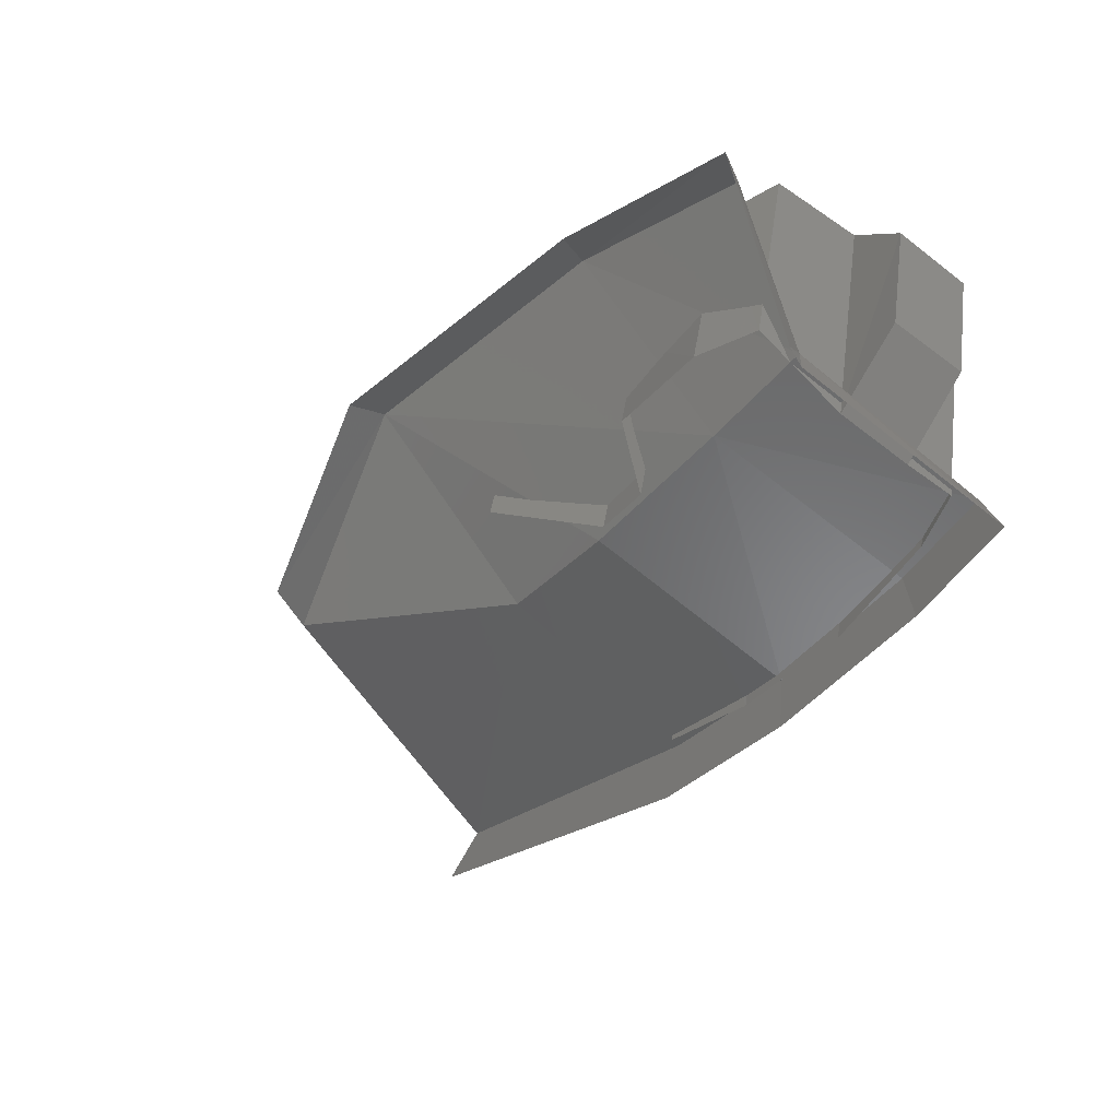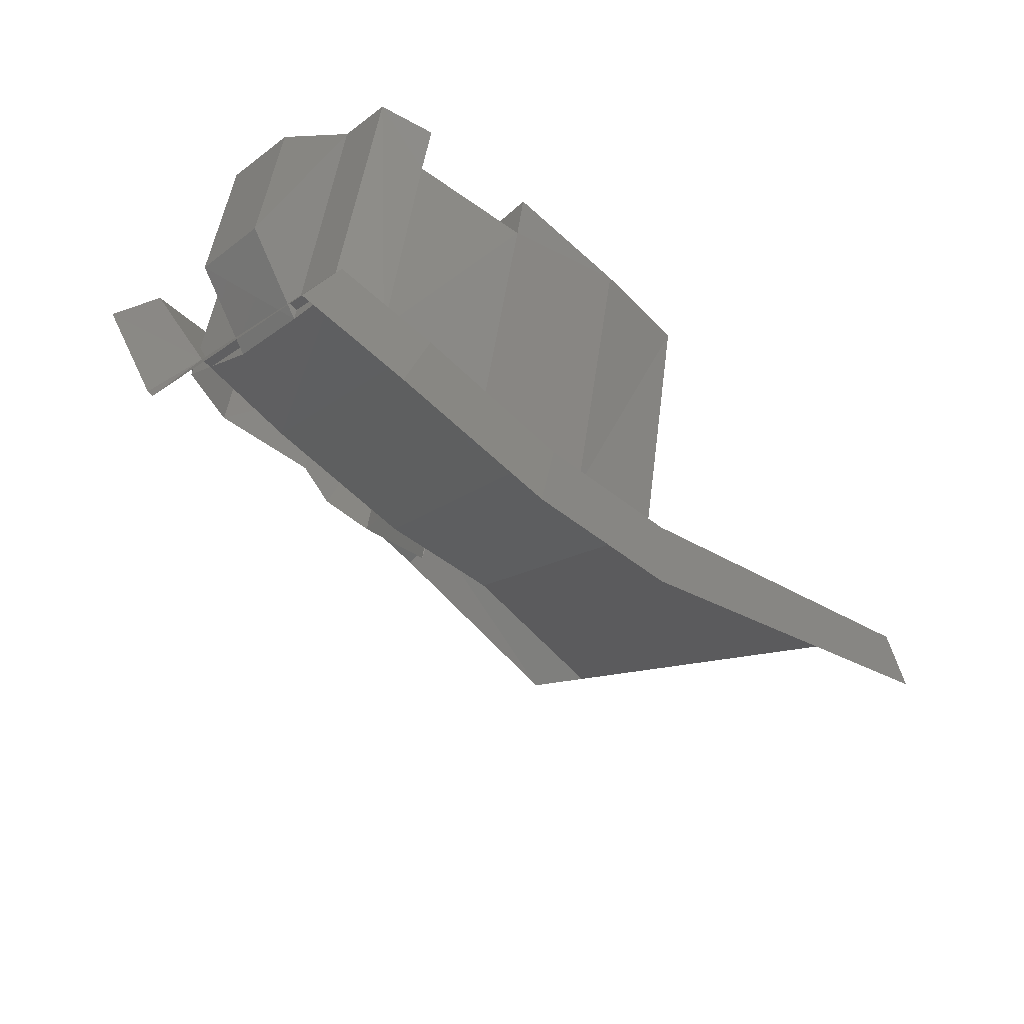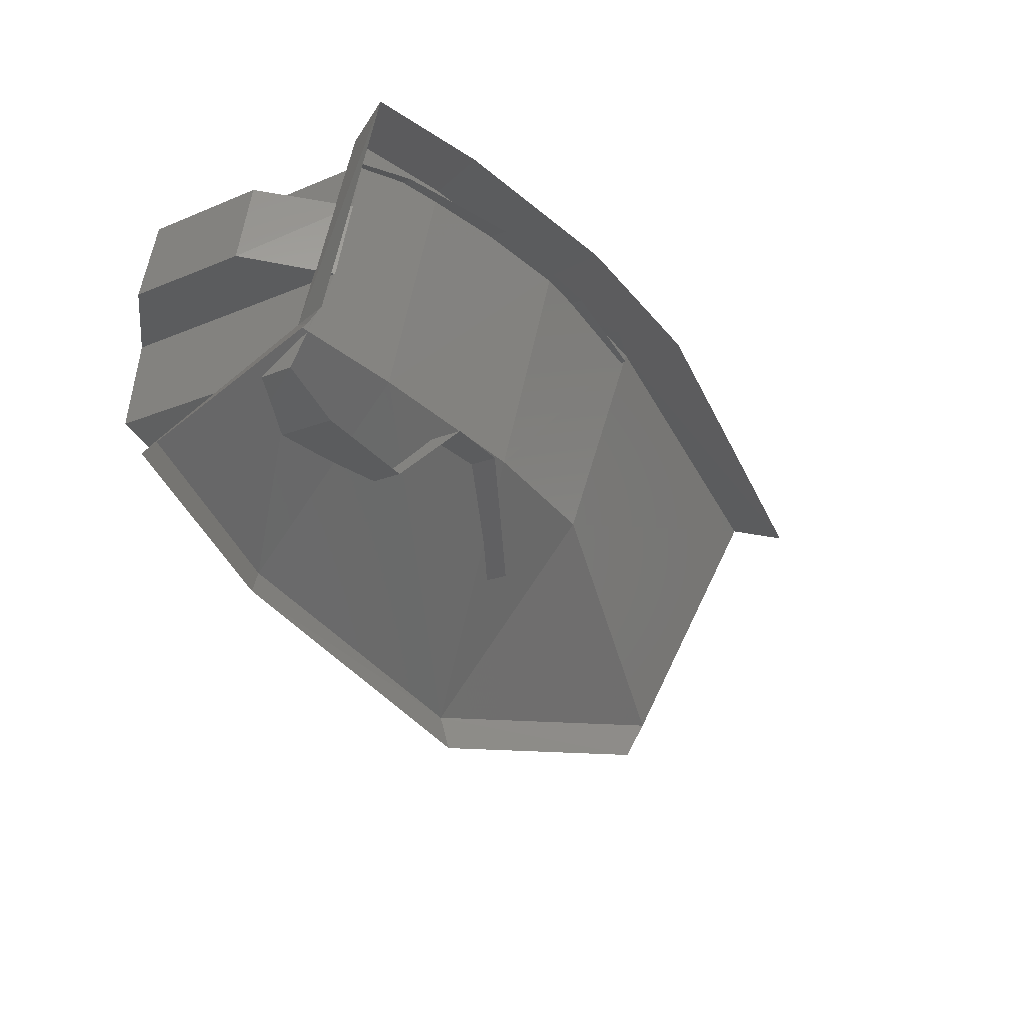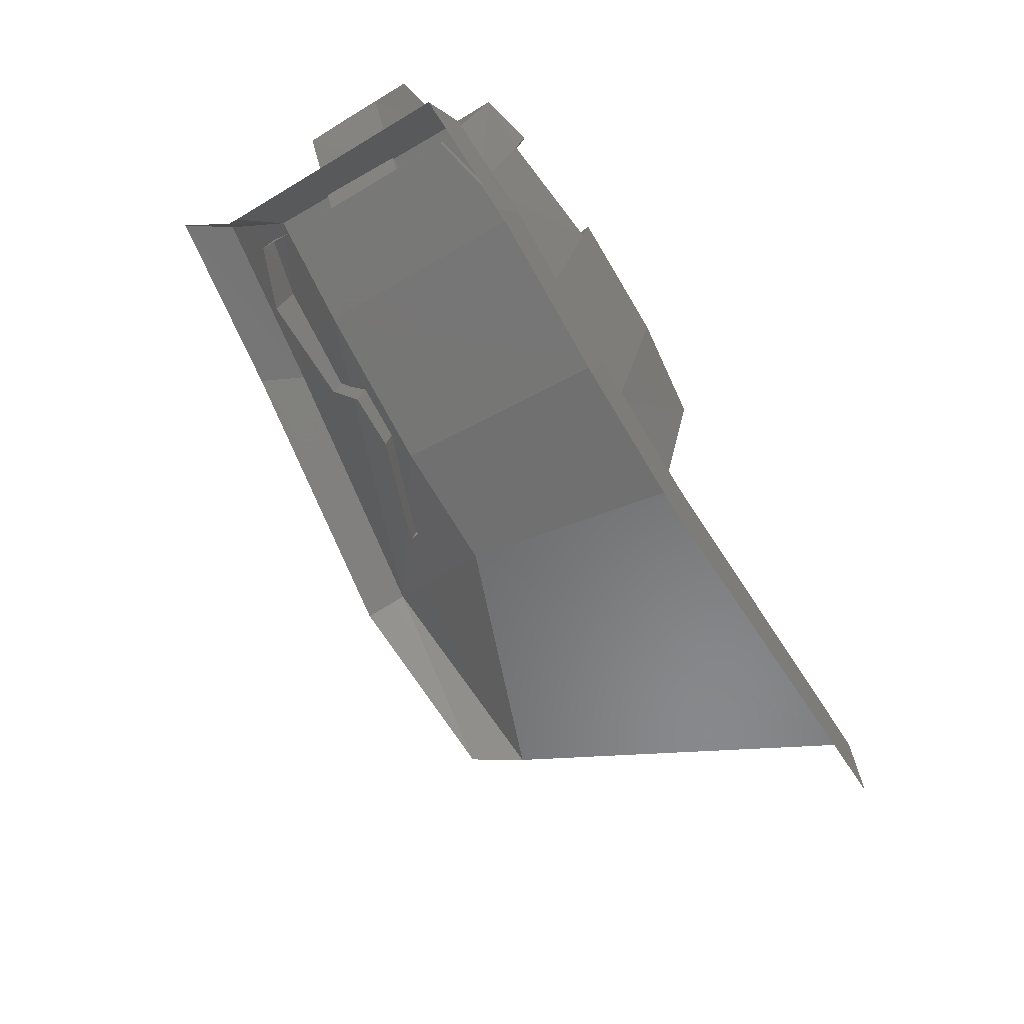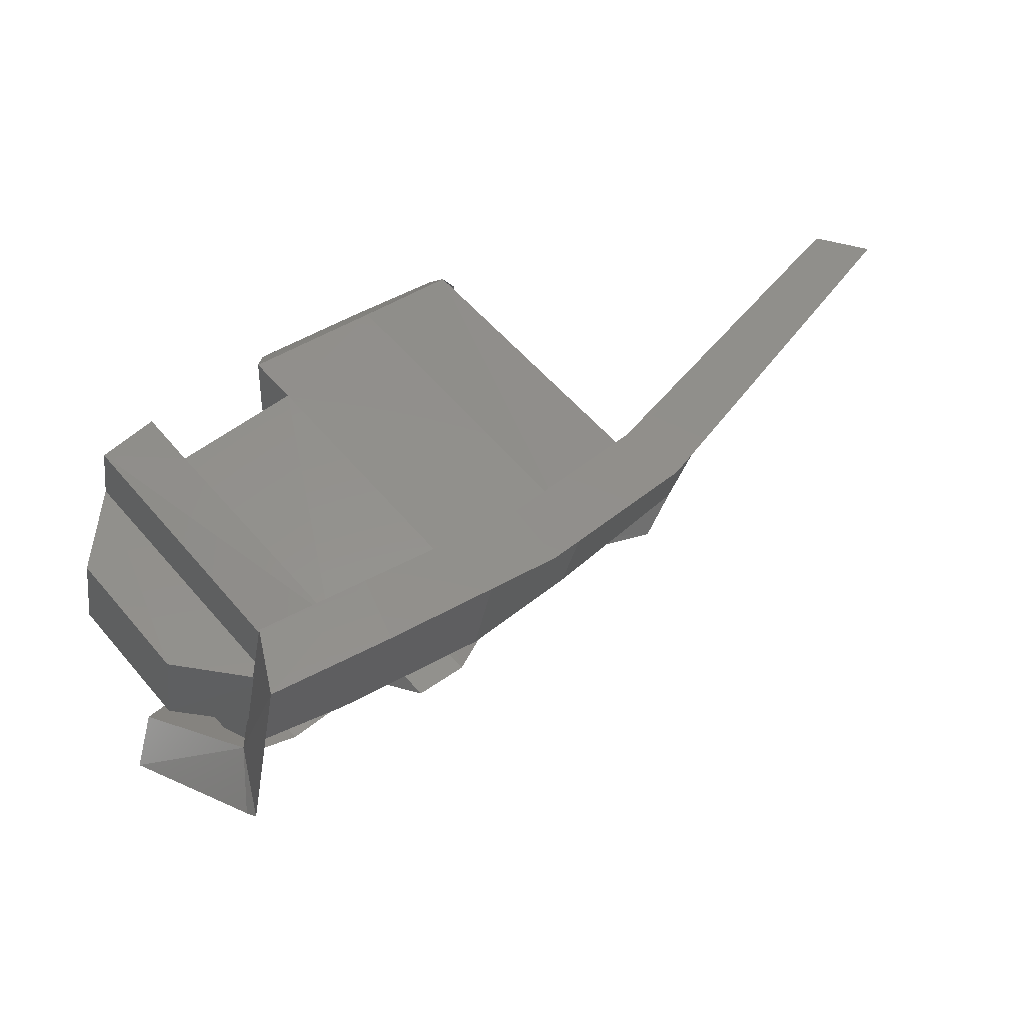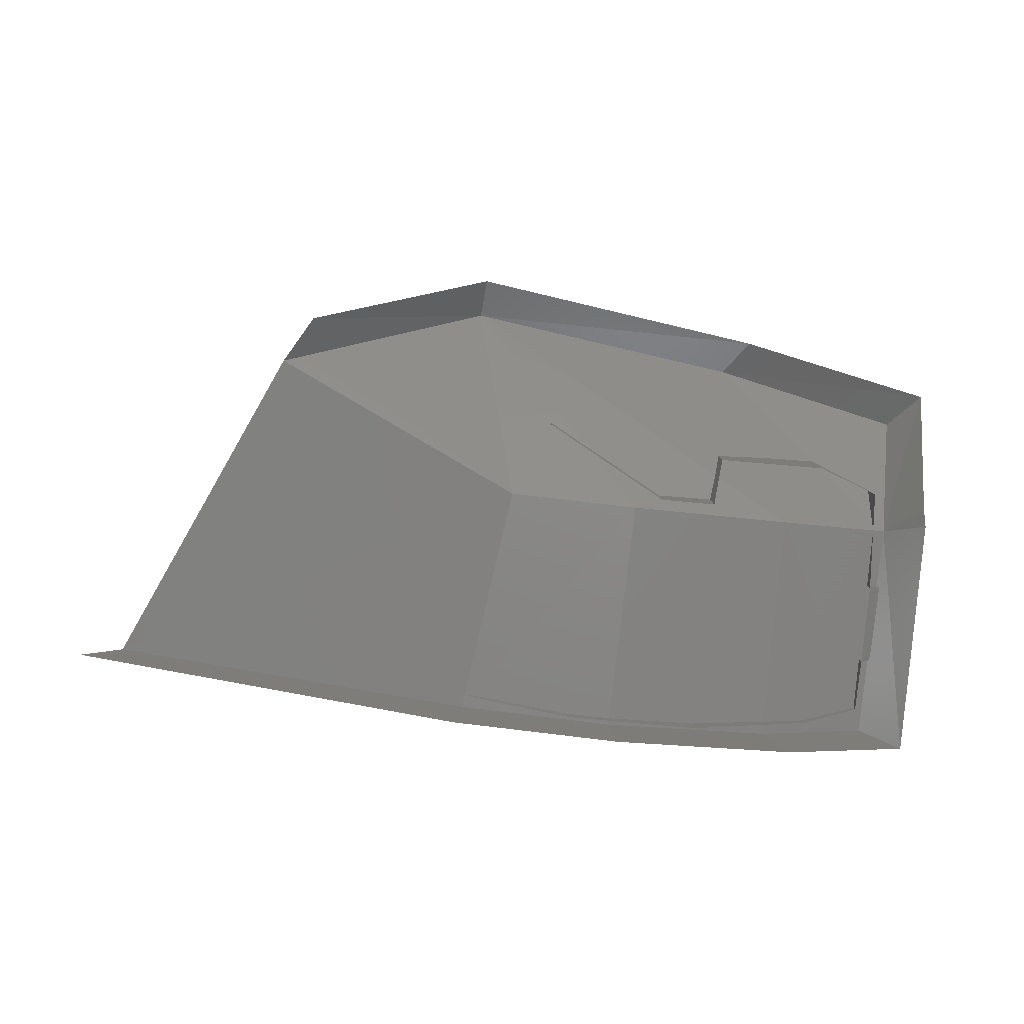
<metadata>
{"format":"stl","ext":"stl","renderer":"f3d","projection":"perspective","resolution":1024,"background":"white","views":[{"elev":-40.3,"azim":-126.6,"up":"+Y"},{"elev":-47.6,"azim":-44.9,"up":"+Y"},{"elev":-35.7,"azim":-52.4,"up":"+Z"},{"elev":-75.3,"azim":-59.0,"up":"+Y"},{"elev":43.2,"azim":-40.8,"up":"+Z"},{"elev":-70.7,"azim":174.4,"up":"+Y"}]}
</metadata>
<code>
# stl→obj: 90 verts, 145 faces
v 3.686 -3.886 -1.871
v 3.631 -3.991 -1.891
v 3.871 -3.916 -1.861
v 3.836 -4.026 -1.881
v 4.161 -3.946 -1.866
v 4.151 -4.056 -1.886
v 4.431 -3.926 -1.866
v 4.446 -4.036 -1.886
v 3.891 -3.481 -2.056
v 4.021 -3.486 -2.026
v 4.016 -3.506 -1.916
v 4.111 -3.481 -2.051
v 4.191 -3.486 -2.031
v 4.131 -3.456 -2.191
v 4.206 -3.461 -2.166
v 4.401 -3.451 -2.226
v 3.701 -3.426 -1.826
v 3.796 -3.431 -1.801
v 3.701 -3.406 -1.921
v 3.841 -3.416 -1.921
v 3.701 -3.381 -2.056
v 3.891 -3.421 -2.046
v 3.811 -3.391 -2.171
v 4.376 -3.831 -2.256
v 4.151 -3.846 -2.256
v 3.871 -3.821 -2.246
v 3.796 -3.526 -1.821
v 3.796 -3.916 -1.891
v 4.006 -3.531 -1.796
v 4.006 -3.961 -1.881
v 4.236 -3.961 -1.881
v 3.841 -3.506 -1.936
v 4.421 -3.931 -1.891
v 4.421 -3.441 -1.801
v 4.236 -3.456 -1.781
v 4.006 -3.446 -1.781
v 4.456 -3.481 -2.566
v 4.461 -3.456 -2.491
v 3.931 -3.476 -2.491
v 3.971 -3.446 -2.421
v 3.596 -3.551 -2.436
v 3.646 -3.521 -2.366
v 4.041 -3.406 -1.806
v 4.236 -3.421 -1.801
v 4.416 -3.406 -1.826
v 4.041 -3.391 -1.876
v 4.211 -3.381 -2.001
v 4.421 -3.371 -1.986
v 3.991 -3.556 -2.296
v 3.806 -3.556 -2.296
v 4.011 -3.571 -2.226
v 3.811 -3.571 -2.206
v 3.891 -3.601 -2.081
v 4.021 -3.606 -2.046
v 4.086 -3.596 -2.091
v 4.106 -3.566 -2.226
v 3.701 -3.366 -2.221
v 3.806 -3.376 -2.261
v 3.701 -3.761 -2.296
v 3.806 -3.756 -2.336
v 3.681 -3.791 -2.236
v 3.631 -3.891 -2.286
v 3.631 -3.861 -2.306
v 4.451 -3.436 -1.836
v 4.451 -3.401 -2.006
v 4.226 -3.351 -2.131
v 4.381 -3.336 -2.171
v 4.011 -3.861 -2.281
v 3.991 -3.746 -2.331
v 4.016 -3.426 -1.901
v 3.701 -3.876 -2.006
v 3.701 -3.891 -1.916
v 3.586 -3.756 -1.986
v 3.586 -3.731 -2.121
v 3.701 -3.846 -2.141
v 4.106 -3.861 -2.281
v 4.191 -3.406 -2.016
v 4.086 -3.511 -2.071
v 3.586 -3.496 -2.076
v 4.106 -3.481 -2.211
v 4.311 -3.466 -2.311
v 4.331 -3.436 -2.286
v 4.311 -3.726 -2.361
v 3.586 -3.526 -1.941
v 4.821 -3.671 -2.421
v 4.206 -3.381 -2.151
v 4.401 -3.356 -2.211
v 5.086 -3.761 -1.846
v 5.151 -3.836 -1.861
v 4.771 -3.666 -2.506
f 1 2 3
f 2 3 4
f 3 4 5
f 4 5 6
f 5 6 7
f 6 7 8
f 9 10 11
f 10 11 12
f 11 12 13
f 12 13 14
f 13 14 15
f 14 15 16
f 17 18 19
f 18 19 20
f 19 20 21
f 20 21 22
f 21 22 23
f 24 7 25
f 7 25 5
f 25 5 26
f 5 26 3
f 26 3 1
f 18 17 27
f 17 27 28
f 27 28 29
f 28 29 30
f 29 30 31
f 18 27 20
f 27 20 32
f 20 32 22
f 32 22 9
f 33 34 31
f 34 31 35
f 31 35 29
f 35 29 36
f 37 38 39
f 38 39 40
f 39 40 41
f 40 41 42
f 43 36 44
f 36 44 35
f 44 35 45
f 35 45 34
f 46 43 47
f 43 47 44
f 47 44 48
f 44 48 45
f 49 50 51
f 50 51 52
f 51 52 53
f 53 54 51
f 54 51 55
f 51 55 56
f 9 11 32
f 11 32 29
f 32 29 27
f 23 22 52
f 22 52 9
f 52 9 53
f 57 58 59
f 58 59 50
f 59 50 60
f 1 2 61
f 2 61 62
f 61 62 63
f 34 64 45
f 64 45 65
f 45 65 48
f 63 61 41
f 61 41 42
f 47 66 48
f 66 48 67
f 68 69 51
f 69 51 49
f 70 11 36
f 11 36 29
f 53 54 9
f 54 9 10
f 19 17 71
f 17 71 72
f 58 57 23
f 57 23 21
f 73 71 74
f 71 74 75
f 76 68 56
f 68 56 51
f 11 13 70
f 13 70 77
f 70 77 46
f 77 46 47
f 57 21 59
f 21 59 75
f 55 54 78
f 54 78 10
f 21 75 79
f 75 79 74
f 78 55 80
f 55 80 56
f 78 80 12
f 80 12 14
f 80 81 14
f 81 14 82
f 56 76 81
f 76 81 83
f 19 21 84
f 21 84 79
f 42 40 61
f 40 61 26
f 84 19 73
f 19 73 71
f 46 70 43
f 70 43 36
f 25 38 24
f 38 24 85
f 13 15 77
f 15 77 86
f 77 86 47
f 86 47 66
f 15 16 86
f 16 86 87
f 86 87 66
f 87 66 67
f 50 60 49
f 60 49 69
f 50 52 58
f 52 58 23
f 79 84 74
f 84 74 73
f 25 38 26
f 38 26 40
f 7 24 88
f 24 88 85
f 87 65 67
f 65 67 48
f 8 7 89
f 7 89 88
f 37 90 38
f 90 38 85
f 10 78 12
f 80 56 81
f 82 16 14
f 17 28 72
f 1 26 61
f 81 83 82
f 87 16 65

</code>
